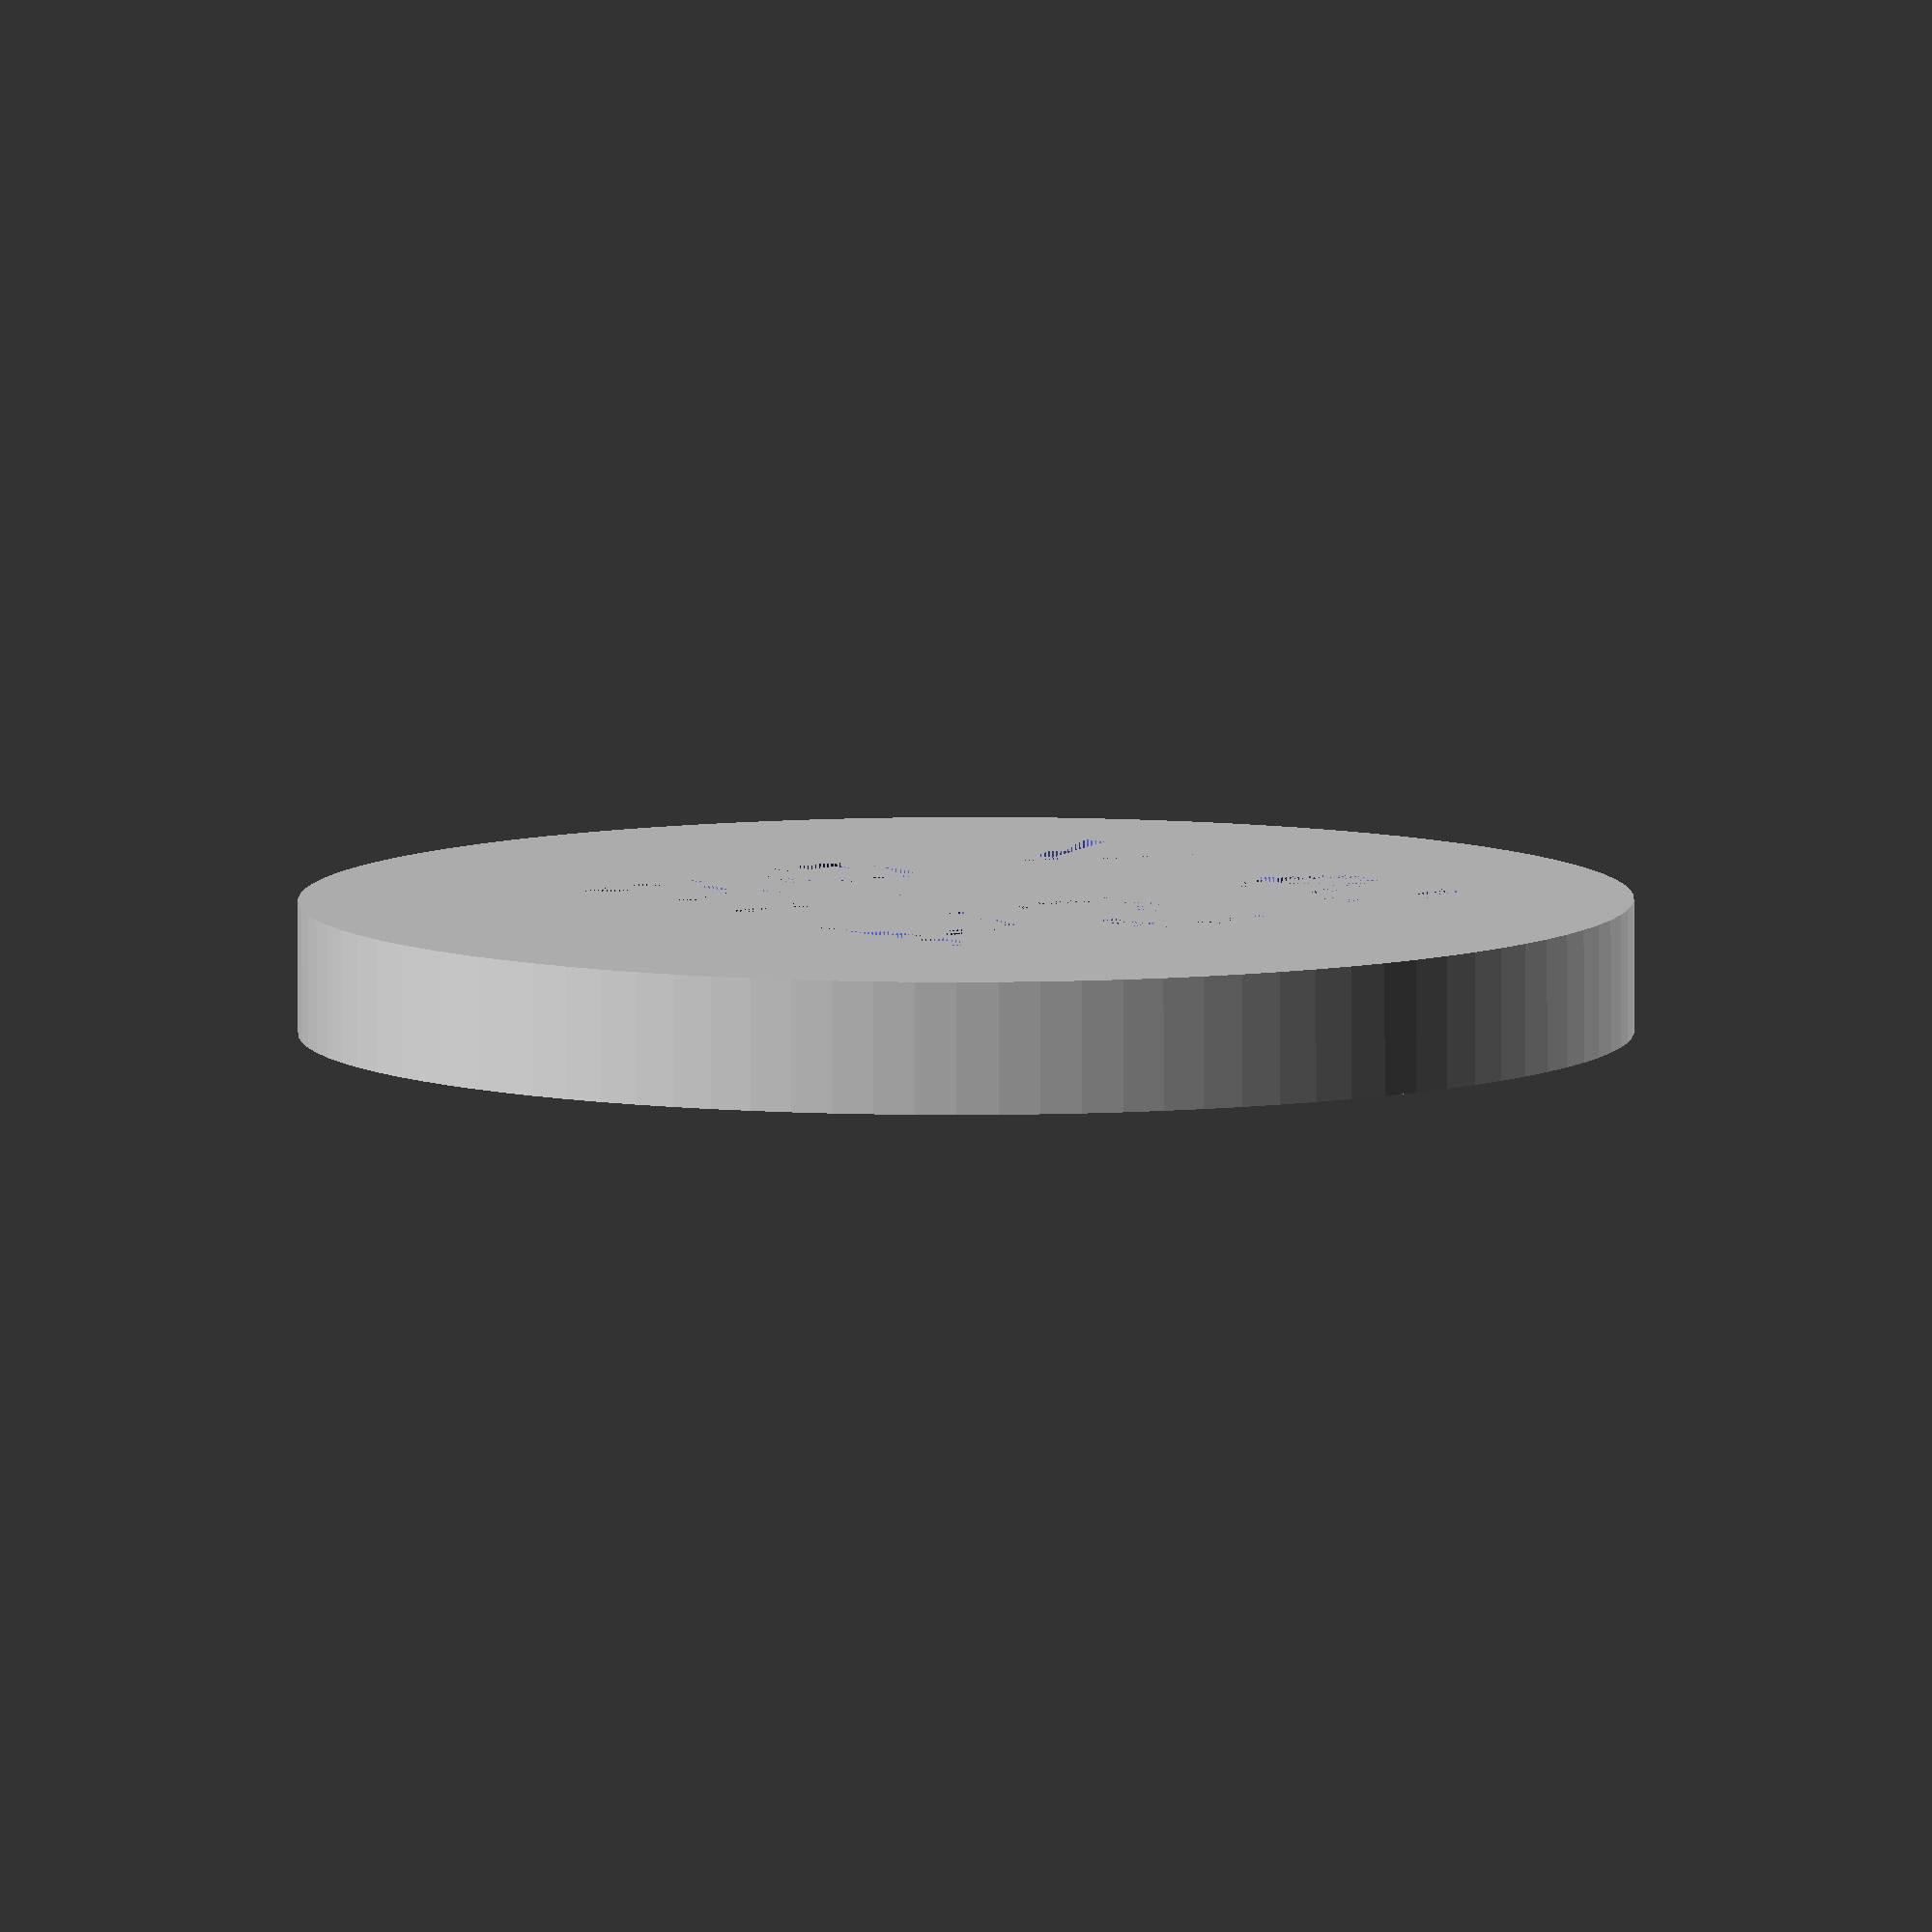
<openscad>
$fn=100;
difference() {
    cylinder(h=4,r1=20,r2=20);
    sz=7.5;
    tr=-13;
    fnt="Source Code Pro:style=Regular";
    translate([tr,2,0]) 
        translate() linear_extrude(height=10) text("> RE", size=sz, font=fnt);
    translate([tr,-sz -2,0]) 
        translate() linear_extrude(height=10) text("$ SH", size=sz, font=fnt);
}
</openscad>
<views>
elev=82.9 azim=42.4 roll=180.1 proj=o view=solid
</views>
